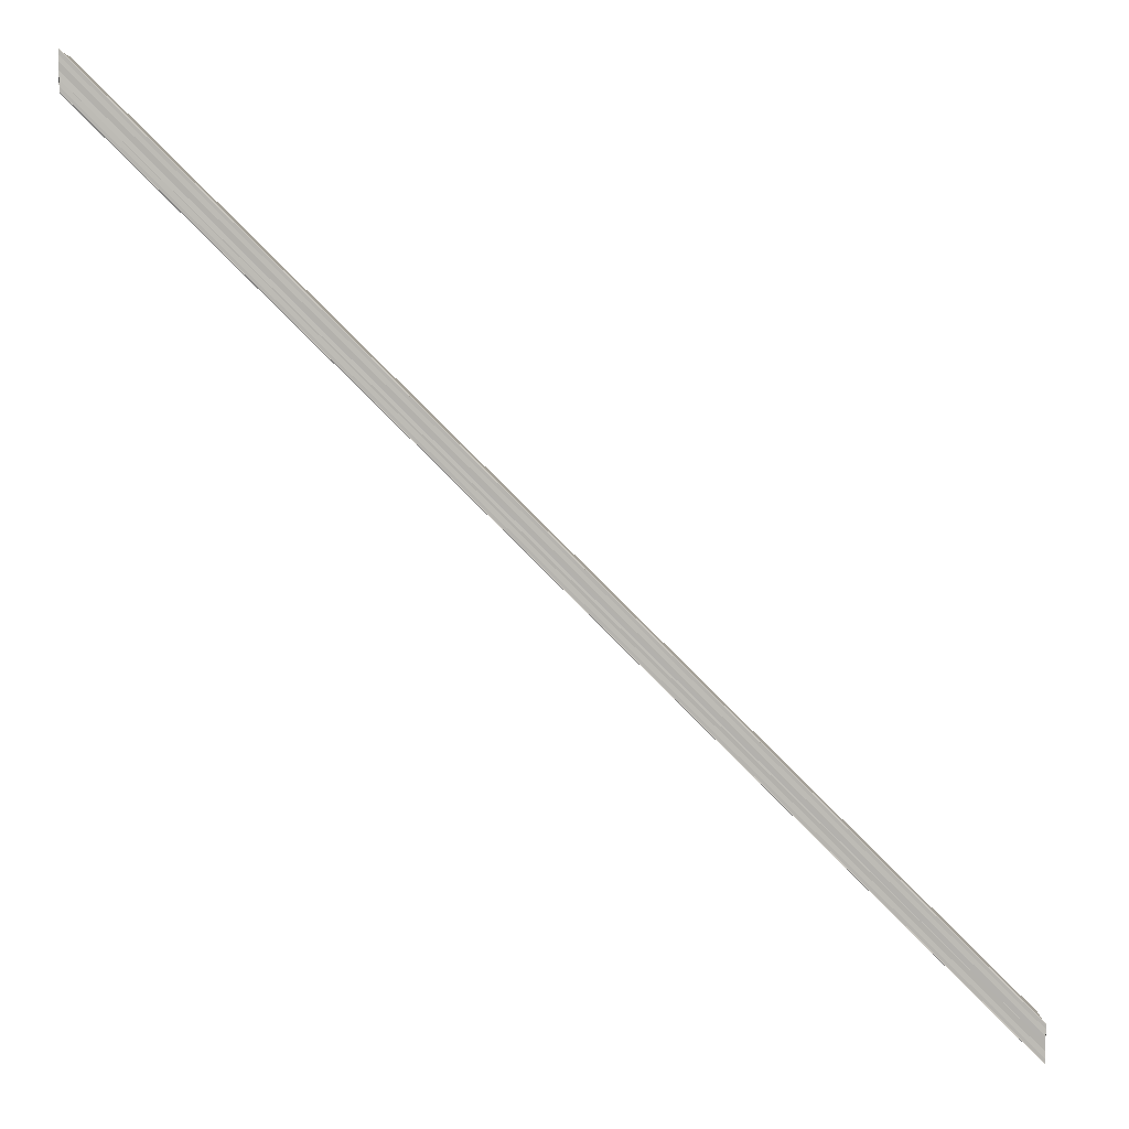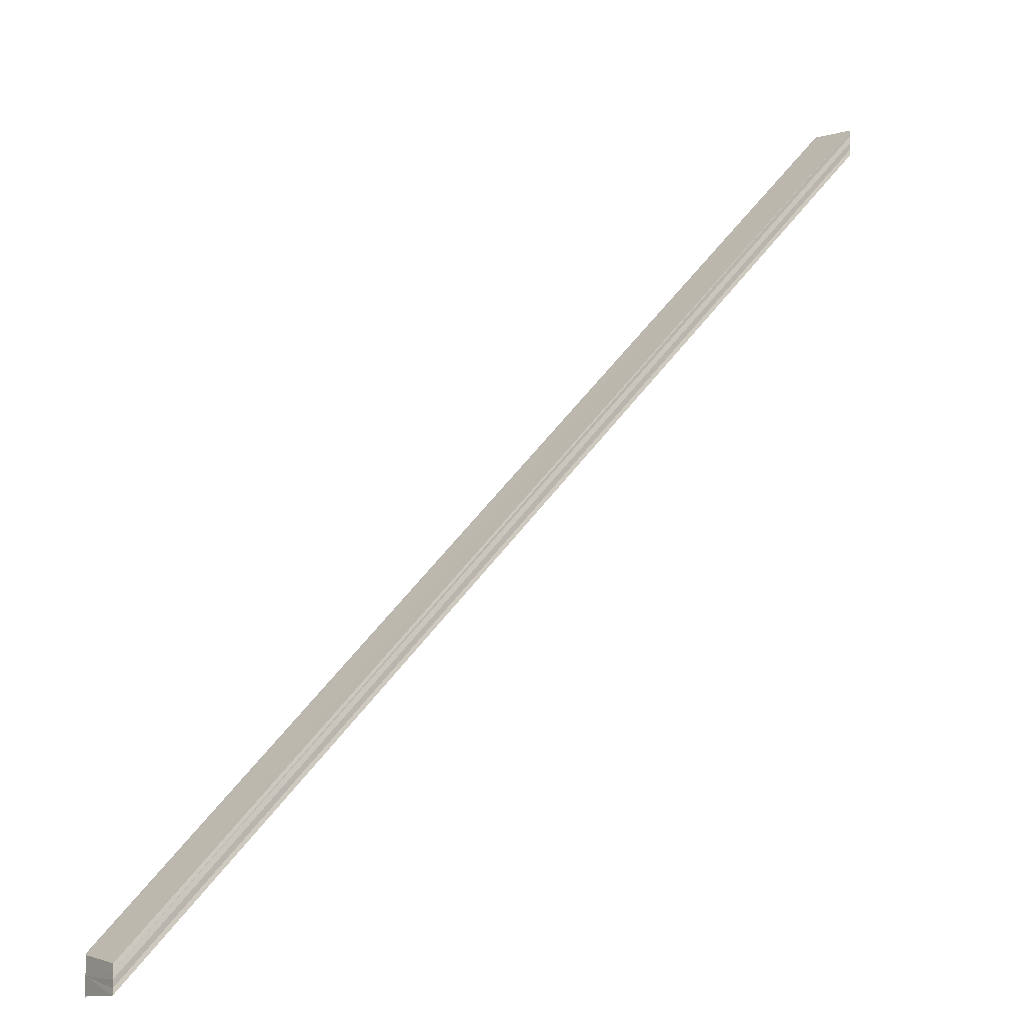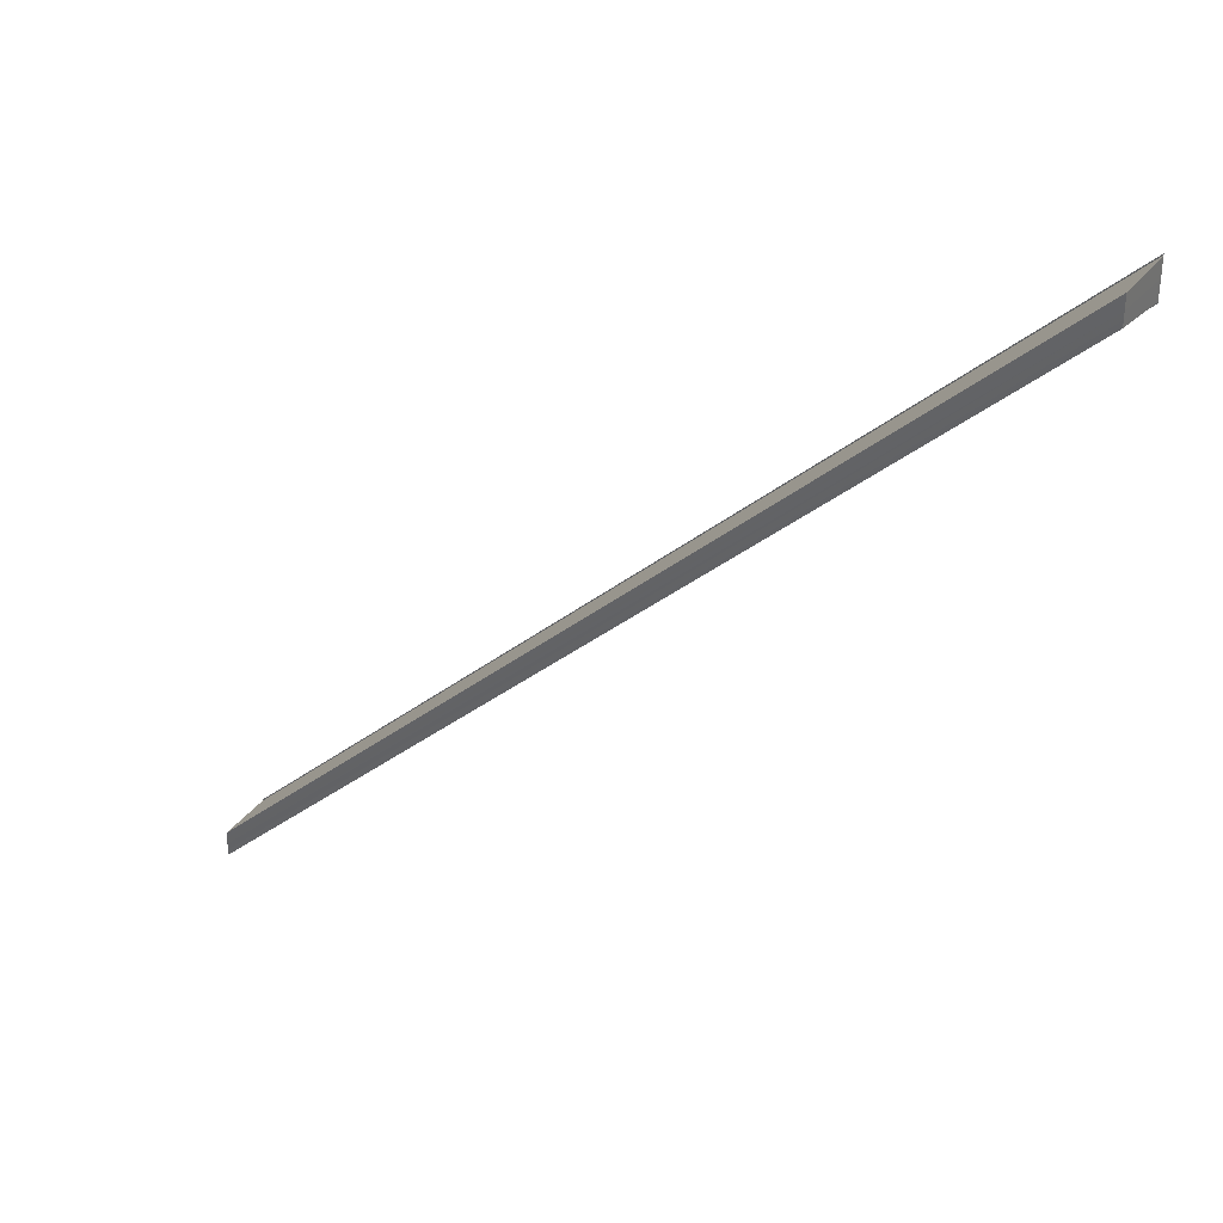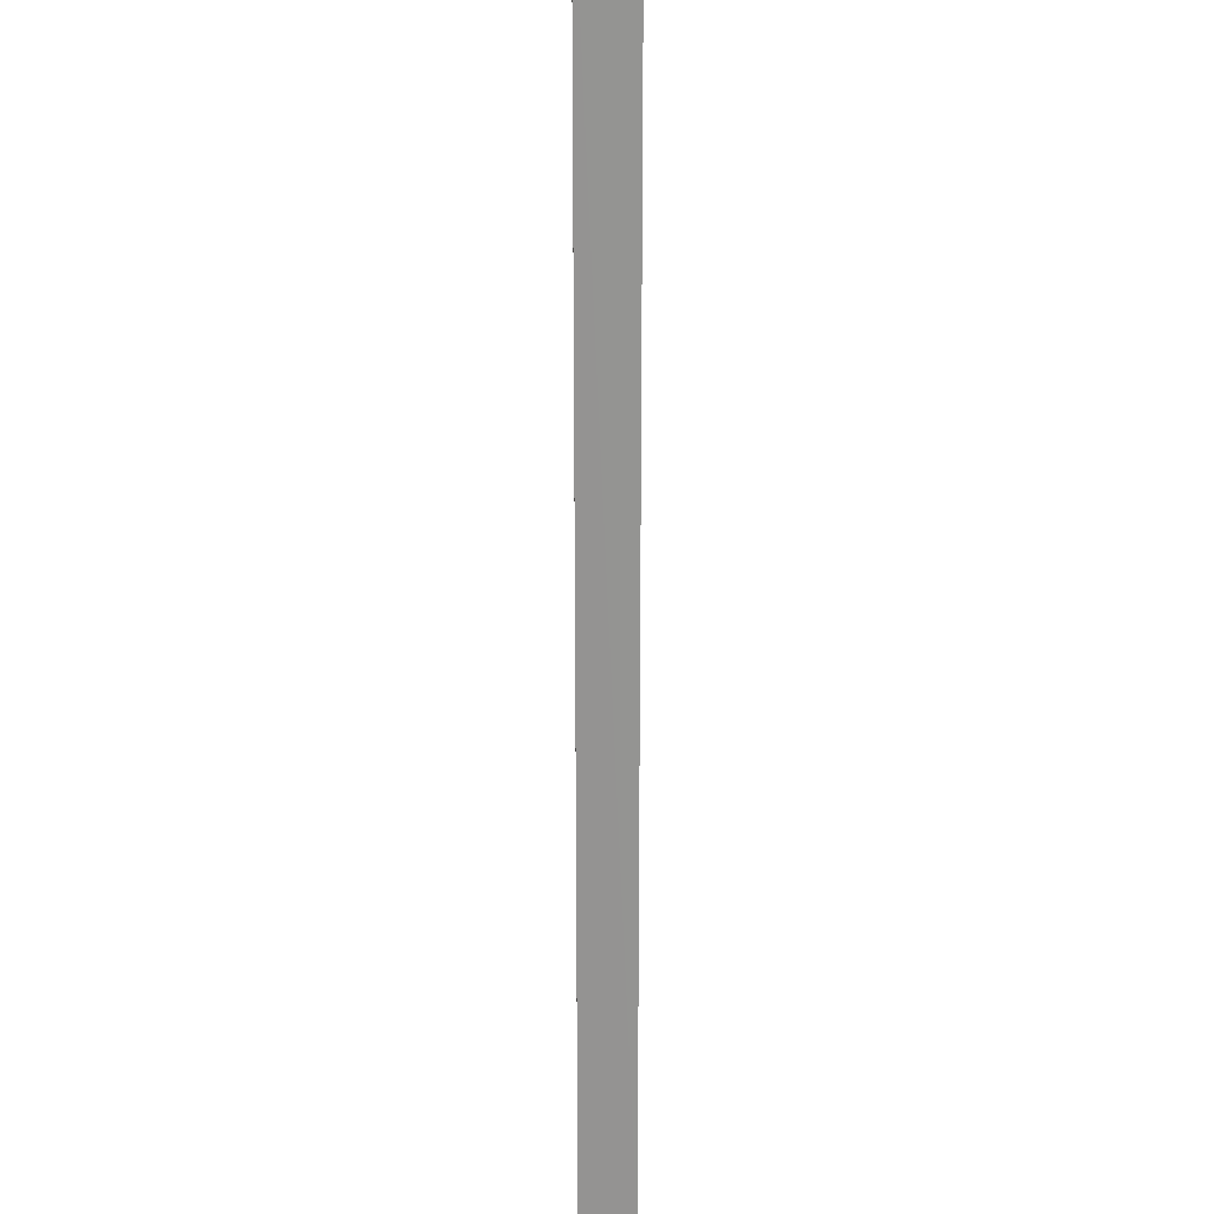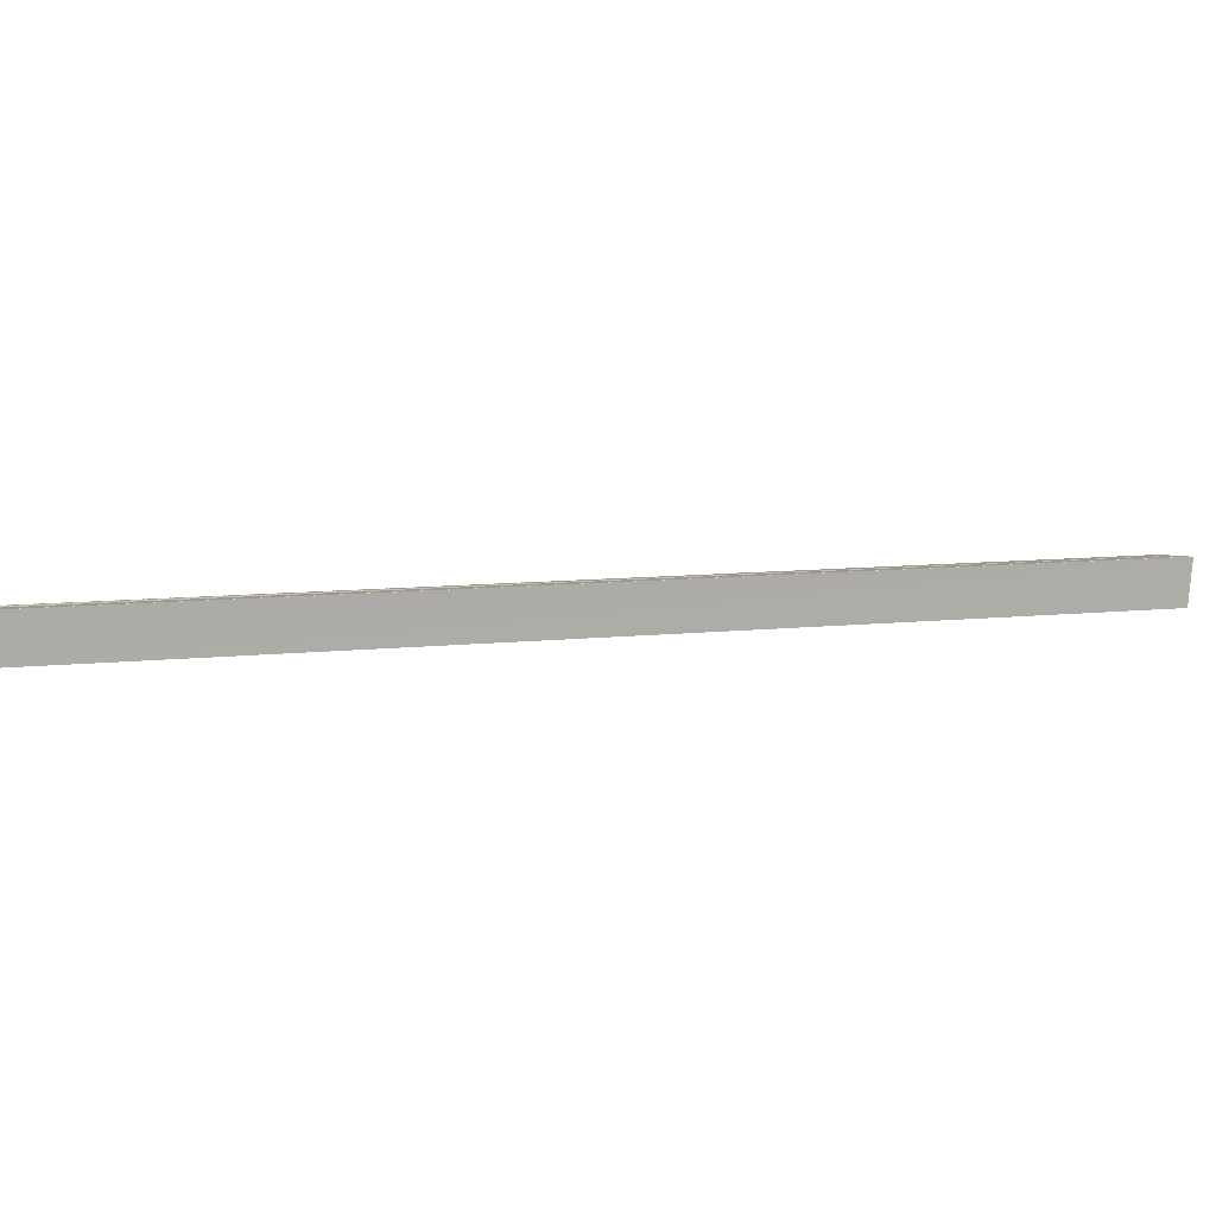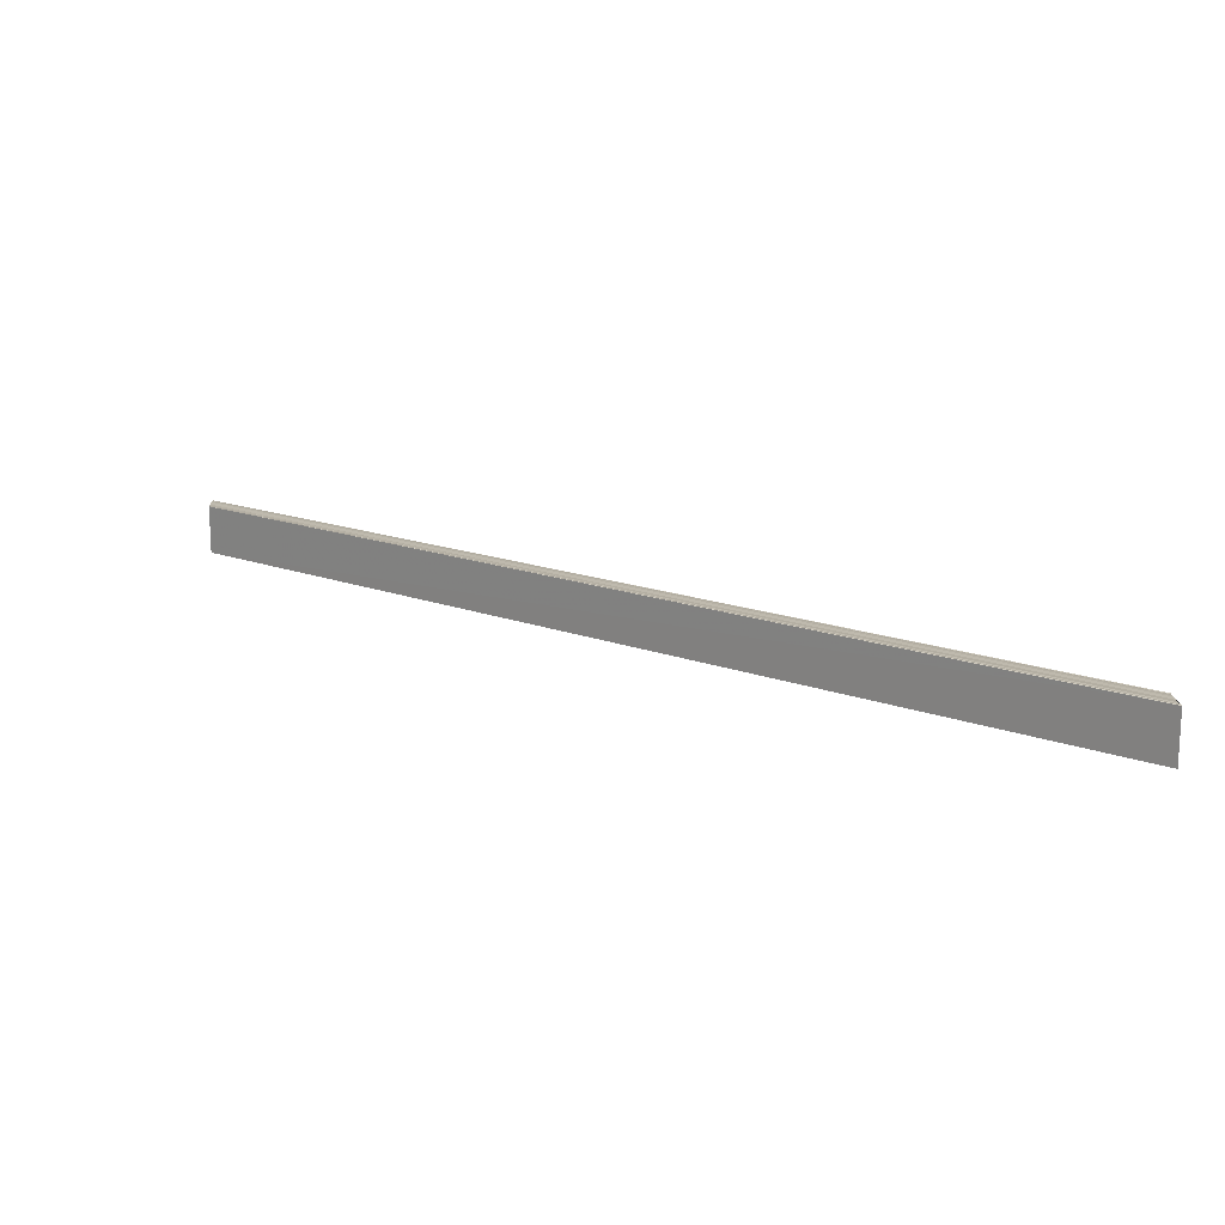
<metadata>
{"format":"obj","ext":"obj","renderer":"f3d","projection":"perspective","resolution":1024,"background":"white","views":[{"elev":8.0,"azim":-179.6,"up":"+Z"},{"elev":-6.5,"azim":-35.2,"up":"+Z"},{"elev":34.9,"azim":34.9,"up":"+Z"},{"elev":68.5,"azim":-90.0,"up":"+Z"},{"elev":9.6,"azim":-60.8,"up":"+Y"},{"elev":13.4,"azim":177.7,"up":"+Y"}]}
</metadata>
<code>
o 24215
v 2229 1859 7.564
v 2229 1859 7.562
v 2229 1859 7.405
v 2229 1859 7.403
v 2229 1859 7.561
v 2229 1859 7.402
v 2229 1859 7.56
v 2229 1859 7.561
v 2229 1859 7.56
v 2229 1859 7.401
v 2229 1859 7.402
v 2229 1859 7.401
v 2229 1859 7.401
v 2229 1859 7.56
v 2229 1859 7.56
v 2229 1859 7.403
v 2229 1859 7.405
v 2229 1859 7.406
v 2229 1859 7.407
v 2229 1859 7.407
v 2229 1859 7.408
v 2229 1859 7.567
v 2229 1859 7.408
v 2229 1859 7.408
v 2229 1859 7.408
v 2229 1859 7.567
v 2229 1859 7.567
v 2229 1859 7.566
v 2229 1859 7.407
v 2229 1859 7.566
v 2229 1859 7.407
v 2229 1859 7.565
v 2229 1859 7.406
v 2229 1859 7.567
v 2229 1859 7.408
v 2229 1859 7.567
v 2229 1859 7.567
v 2229 1859 7.567
v 2229 1859 7.408
v 2229 1859 7.566
v 2229 1859 7.565
v 2229 1859 7.564
v 2229 1859 7.562
v 2229 1859 7.561
v 2229 1859 7.406
v 2229 1859 7.407
v 2229 1859 7.405
v 2229 1859 7.565
v 2229 1859 7.403
v 2229 1859 7.564
v 2229 1859 7.402
v 2229 1859 7.562
v 2229 1859 7.561
v 2229 1859 7.562
v 2229 1859 7.564
v 2229 1859 7.403
v 2229 1859 7.565
v 2229 1859 7.405
v 2229 1859 7.566
v 2229 1859 7.406
v 2229 1859 7.56
v 2229 1859 7.56
v 2229 1859 7.401
v 2229 1859 7.56
v 2229 1859 7.401
v 2229 1859 7.402
v 2229 1859 7.56
f 1 2 3
f 3 2 4
f 2 5 4
f 4 5 6
f 5 7 6
f 1 8 7
f 6 9 10
f 3 10 11
f 12 9 13
f 14 15 12
f 3 11 16
f 3 16 17
f 3 17 18
f 3 18 19
f 3 20 21
f 20 22 23
f 24 22 25
f 26 27 24
f 28 27 29
f 21 30 31
f 30 32 31
f 31 32 33
f 32 1 33
f 33 1 3
f 34 30 35
f 36 37 35
f 35 38 39
f 1 22 40
f 1 40 41
f 1 41 42
f 1 42 43
f 1 43 44
f 45 40 46
f 47 48 45
f 49 50 47
f 51 52 49
f 53 54 51
f 54 55 56
f 55 57 58
f 57 59 60
f 61 62 63
f 63 64 65
f 63 44 66
f 67 8 63

</code>
